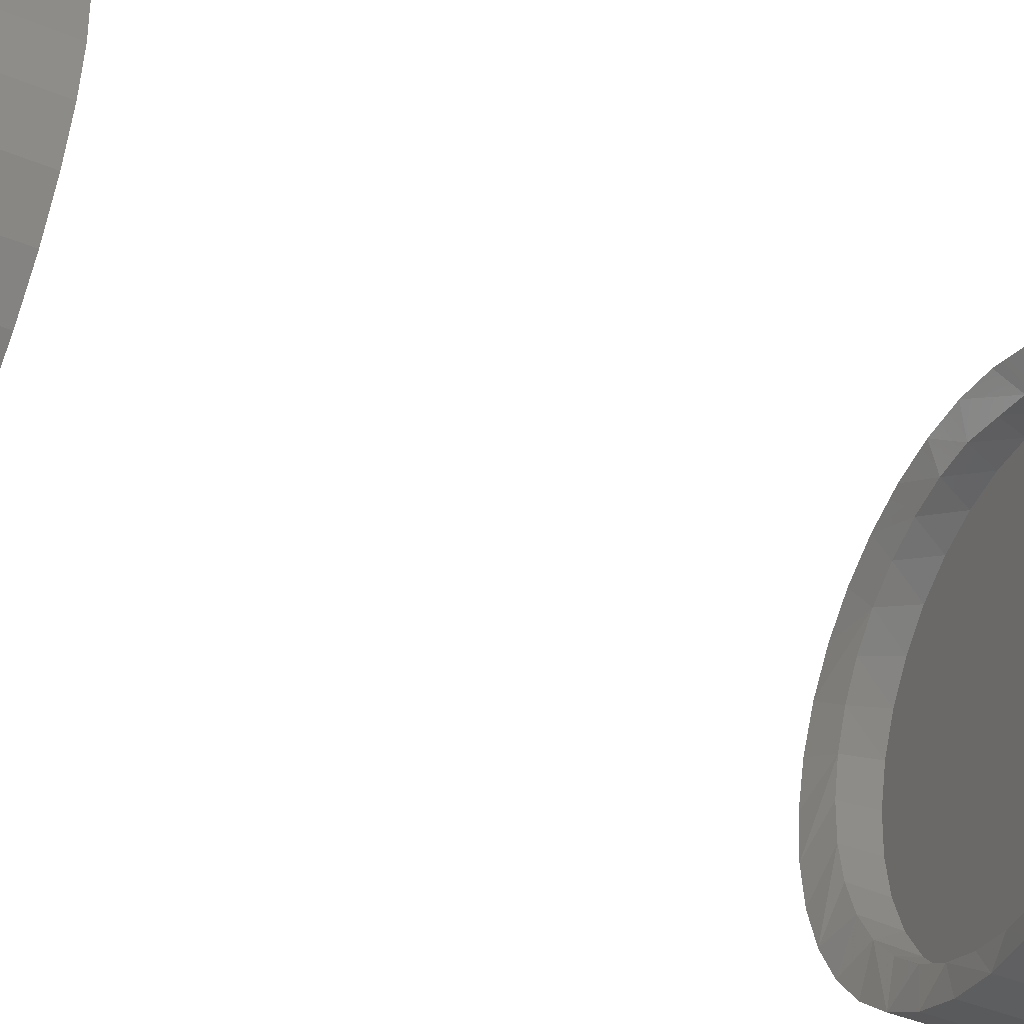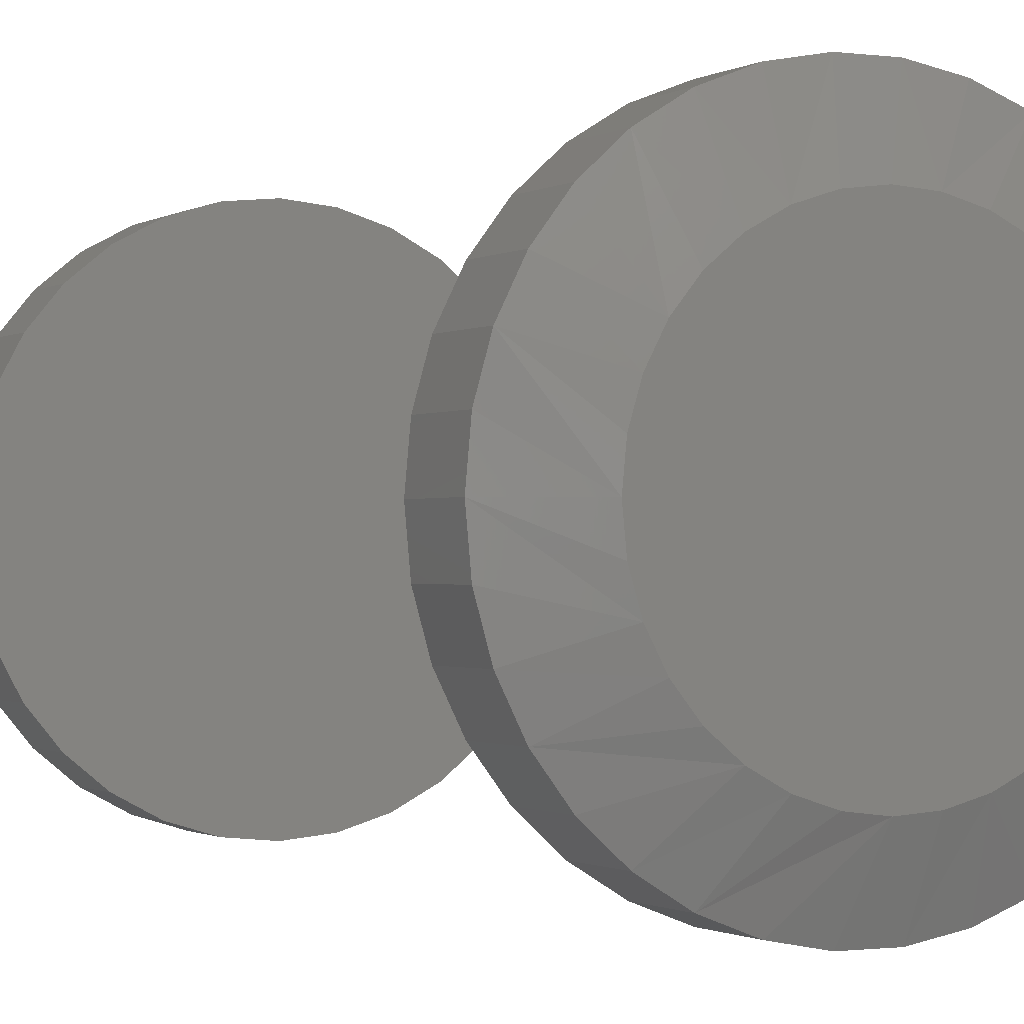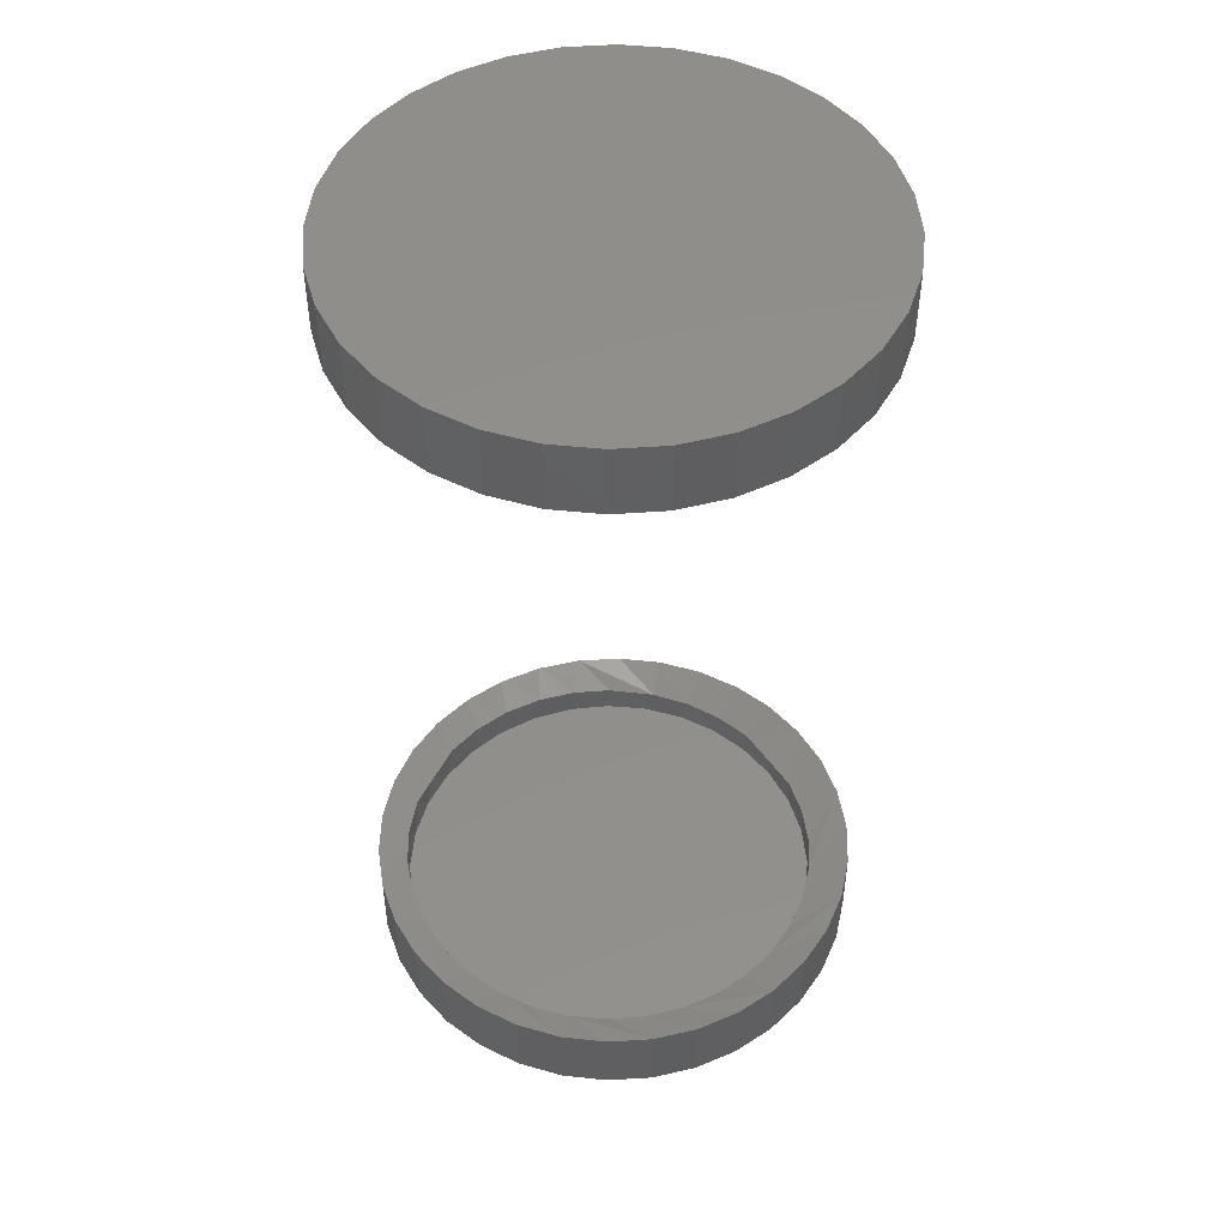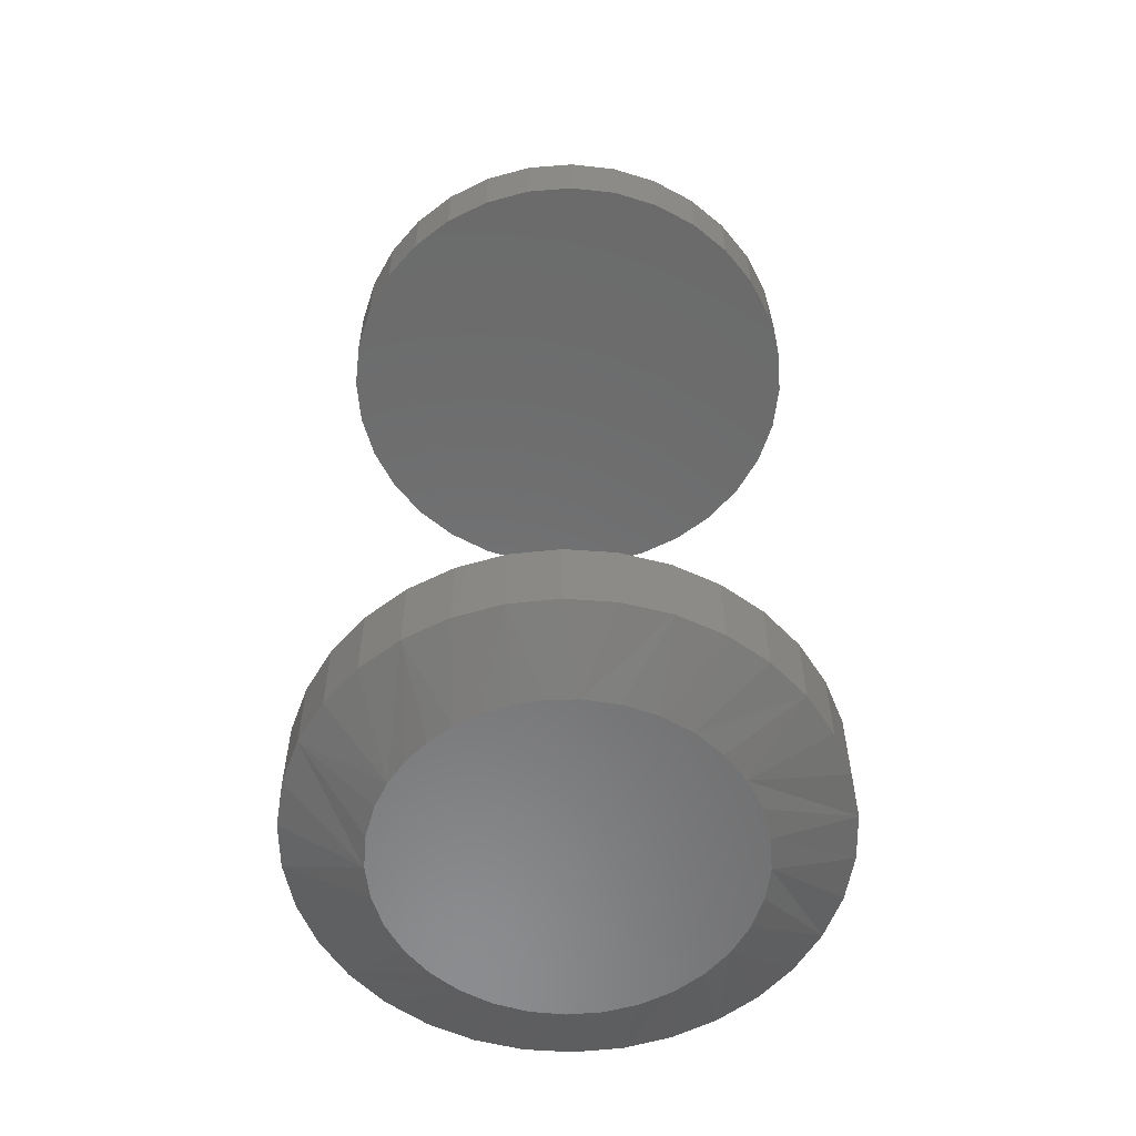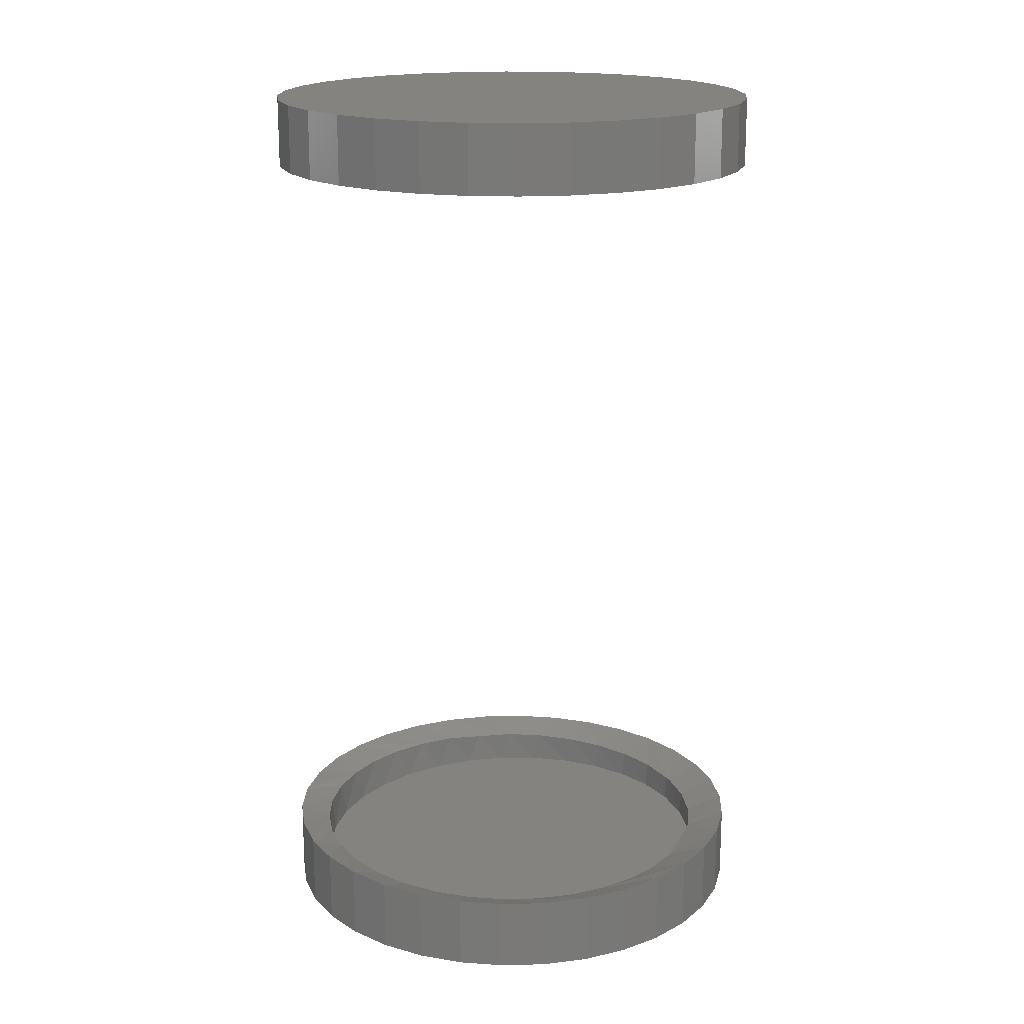
<metadata>
{"format":"stl","ext":"stl","renderer":"f3d","projection":"perspective","resolution":1024,"background":"white","views":[{"elev":-43.6,"azim":64.0,"up":"+Y"},{"elev":-0.9,"azim":153.1,"up":"+Y"},{"elev":48.8,"azim":-77.8,"up":"+Z"},{"elev":-57.5,"azim":-57.2,"up":"+Z"},{"elev":18.0,"azim":-24.1,"up":"+Z"}]}
</metadata>
<code>
# stl→obj: 233 verts, 458 faces
v 0.1885 -0.02832 0.009422
v 0.1907 3.277e-13 0.03497
v 0.1913 0.009494 0.009491
v 0.1907 0.009494 0.03506
v -0.1815 -0.06931 0.03521
v -0.1788 -0.07364 0.0004058
v -0.1907 -0.03763 0.0001139
v -0.1651 -0.1005 0.03486
v -0.1601 -0.1066 0.0008645
v -0.1435 -0.128 0.03452
v -0.1353 -0.1353 0.001472
v -0.1174 -0.151 0.03423
v -0.1055 -0.1587 0.002206
v -0.08786 -0.1689 0.03397
v -0.0716 -0.1757 0.003037
v -0.05566 -0.1813 0.03376
v -0.03507 -0.1858 0.003934
v -0.02182 -0.1877 0.03361
v 0.002737 -0.1886 0.004862
v 0.01264 -0.1881 0.03352
v 0.04036 -0.184 0.005785
v 0.04666 -0.1823 0.0335
v 0.07635 -0.1721 0.006669
v 0.07918 -0.1705 0.03354
v 0.1587 -0.1019 0.03404
v 0.1614 -0.09873 0.008756
v 0.138 -0.1286 0.008183
v 0.1756 -0.0703 0.03431
v 0.1784 -0.06486 0.009174
v 0.1864 -0.03594 0.03463
v -0.192 -0.03544 0.03557
v -0.1953 -2.368e-17 6.854e-17
v -0.1962 -2.368e-17 0.03593
v 0.1362 -0.1298 0.03381
v 0.1093 -0.1534 0.007479
v 0.1092 -0.1531 0.03364
v 0.1756 0.07977 0.03578
v 0.1748 0.08313 0.009085
v 0.1867 0.04713 0.009377
v 0.1584 0.1118 0.03613
v 0.1561 0.1161 0.008626
v 0.1354 0.1401 0.03646
v 0.1313 0.1448 0.008018
v 0.1074 0.1638 0.03675
v 0.1014 0.1682 0.007285
v 0.07638 0.1812 0.03699
v 0.06758 0.1852 0.006454
v 0.0427 0.1927 0.03718
v 0.03105 0.1953 0.005557
v 0.00749 0.1979 0.03732
v -0.006753 0.1981 0.004629
v -0.02802 0.1965 0.03739
v -0.04437 0.1935 0.003705
v -0.06263 0.1887 0.03741
v -0.08037 0.1816 0.002822
v -0.09518 0.1747 0.03736
v -0.1133 0.1629 0.002012
v -0.1246 0.155 0.03725
v -0.1421 0.1381 0.001308
v -0.1499 0.1303 0.03708
v -0.1654 0.1082 0.000735
v -0.1704 0.1015 0.03685
v -0.1824 0.07436 0.0003166
v -0.1852 0.06936 0.03658
v -0.1925 0.03781 6.845e-05
v 0.1864 0.04526 0.03542
v -0.1939 0.03515 0.03627
v -0.1678 -0.1516 0.04808
v -0.1372 -0.1796 0.04808
v -0.2114 -0.08128 0.04808
v -0.06314 -0.2164 0.04808
v -0.02232 -0.224 0.04808
v 0.06001 -0.2164 0.04808
v 0.09873 -0.2014 0.04808
v 0.1647 -0.1516 0.04808
v -0.2266 -4.274e-12 0.04808
v -0.2227 -0.04134 0.04808
v 0.1897 -0.1184 0.04808
v 0.2082 -0.08128 0.04808
v 0.2196 -0.04134 0.04808
v 0.2234 0 0.04808
v -0.1929 -0.1184 0.04808
v -0.1019 -0.2014 0.04808
v 0.0192 -0.224 0.04808
v 0.134 -0.1796 0.04808
v 0.1647 0.1516 0.04808
v 0.134 0.1796 0.04808
v 0.1897 0.1184 0.04808
v 0.2082 0.08128 0.04808
v 0.06001 0.2164 0.04808
v 0.0192 0.224 0.04808
v 0.09873 0.2014 0.04808
v -0.06314 0.2164 0.04808
v -0.1019 0.2014 0.04808
v -0.02232 0.224 0.04808
v -0.1678 0.1516 0.04808
v -0.1929 0.1184 0.04808
v -0.1372 0.1796 0.04808
v -0.2114 0.08128 0.04808
v -0.2227 0.04134 0.04808
v 0.2196 0.04134 0.04808
v -0.2266 -5.095e-12 -0.01924
v -0.2227 0.04134 -0.01924
v -0.2114 0.08128 -0.01924
v -0.1929 0.1184 -0.01924
v -0.1678 0.1516 -0.01924
v -0.1372 0.1796 -0.01924
v -0.1019 0.2014 -0.01924
v -0.06314 0.2164 -0.01924
v -0.02232 0.224 -0.01924
v 0.0192 0.224 -0.01924
v 0.06001 0.2164 -0.01924
v 0.09873 0.2014 -0.01924
v 0.134 0.1796 -0.01924
v 0.1647 0.1516 -0.01924
v 0.1897 0.1184 -0.01924
v 0.2082 0.08128 -0.01924
v 0.2196 0.04134 -0.01924
v 0.2234 -1.919e-14 -0.01924
v -0.2266 2.274e-16 0.7344
v -0.2266 2.274e-16 0.7969
v -0.2222 0.0439 0.7344
v -0.2222 0.0439 0.7969
v -0.2094 0.0861 0.7344
v -0.2094 0.0861 0.7969
v -0.1886 0.125 0.7344
v -0.1886 0.125 0.7969
v -0.1607 0.1591 0.7344
v -0.1607 0.1591 0.7969
v -0.1266 0.1871 0.7344
v -0.1266 0.1871 0.7969
v -0.08767 0.2079 0.7344
v -0.08767 0.2079 0.7969
v -0.04546 0.2207 0.7344
v -0.04546 0.2207 0.7969
v -0.001563 0.225 0.7344
v -0.001563 0.225 0.7969
v 0.04233 0.2207 0.7344
v 0.04233 0.2207 0.7969
v 0.08454 0.2079 0.7344
v 0.08454 0.2079 0.7969
v 0.1234 0.1871 0.7344
v 0.1234 0.1871 0.7969
v 0.1575 0.1591 0.7344
v 0.1575 0.1591 0.7969
v 0.1855 0.125 0.7344
v 0.1855 0.125 0.7969
v 0.2063 0.0861 0.7344
v 0.2063 0.0861 0.7969
v 0.2191 0.0439 0.7344
v 0.2191 0.0439 0.7969
v 0.2234 0 0.7344
v 0.2234 0 0.7969
v 0.2196 -0.04134 -0.01924
v 0.2082 -0.08128 -0.01924
v 0.1897 -0.1184 -0.01924
v 0.1647 -0.1516 -0.01924
v 0.134 -0.1796 -0.01924
v 0.09873 -0.2014 -0.01924
v 0.06001 -0.2164 -0.01924
v 0.0192 -0.224 -0.01924
v -0.02232 -0.224 -0.01924
v -0.06314 -0.2164 -0.01924
v -0.1019 -0.2014 -0.01924
v -0.1372 -0.1796 -0.01924
v -0.1678 -0.1516 -0.01924
v -0.1929 -0.1184 -0.01924
v -0.2114 -0.08128 -0.01924
v -0.2227 -0.04134 -0.01924
v 0.2191 -0.0439 0.7344
v 0.2191 -0.0439 0.7969
v 0.2063 -0.0861 0.7344
v 0.2063 -0.0861 0.7969
v 0.1855 -0.125 0.7344
v 0.1855 -0.125 0.7969
v 0.1575 -0.1591 0.7344
v 0.1575 -0.1591 0.7969
v 0.1234 -0.1871 0.7344
v 0.1234 -0.1871 0.7969
v 0.08454 -0.2079 0.7344
v 0.08454 -0.2079 0.7969
v 0.04233 -0.2207 0.7344
v 0.04233 -0.2207 0.7969
v -0.001563 -0.225 0.7344
v -0.001563 -0.225 0.7969
v -0.04546 -0.2207 0.7344
v -0.04546 -0.2207 0.7969
v -0.08767 -0.2079 0.7344
v -0.08767 -0.2079 0.7969
v -0.1266 -0.1871 0.7344
v -0.1266 -0.1871 0.7969
v -0.1607 -0.1591 0.7344
v -0.1607 -0.1591 0.7969
v -0.1886 -0.125 0.7344
v -0.1886 -0.125 0.7969
v -0.2094 -0.0861 0.7344
v -0.2094 -0.0861 0.7969
v -0.2222 -0.0439 0.7344
v -0.2222 -0.0439 0.7969
v 0.002433 0.1559 -0.04688
v 0.03216 0.1522 -0.04688
v -0.02747 0.1538 -0.04688
v -0.05648 0.1459 -0.04688
v 0.06063 0.143 -0.04688
v 0.03216 -0.1522 -0.04688
v -0.02747 -0.1538 -0.04688
v -0.05648 -0.1459 -0.04688
v 0.002433 -0.1559 -0.04688
v -0.1498 0.04818 -0.04688
v -0.1405 0.07078 -0.04688
v 0.1427 0.05913 -0.04688
v -0.1277 0.09164 -0.04688
v 0.1286 0.08579 -0.04688
v -0.1076 0.1143 -0.04688
v 0.1098 0.1092 -0.04688
v -0.08352 0.1326 -0.04688
v 0.08682 0.1284 -0.04688
v -0.1277 -0.09164 -0.04688
v -0.1405 -0.07078 -0.04688
v 0.1286 -0.08579 -0.04688
v -0.1498 -0.04818 -0.04688
v 0.1427 -0.05913 -0.04688
v -0.1555 -0.02439 -0.04688
v 0.1514 -0.03017 -0.04688
v -0.1575 -7.565e-07 -0.04688
v 0.1543 -3.301e-13 -0.04688
v -0.1555 0.02439 -0.04688
v 0.1514 0.03017 -0.04688
v 0.06063 -0.143 -0.04688
v -0.08352 -0.1326 -0.04688
v 0.08682 -0.1284 -0.04688
v -0.1076 -0.1143 -0.04688
v 0.1098 -0.1092 -0.04688
f 1 2 3
f 2 4 3
f 5 6 7
f 6 5 8
f 8 9 6
f 9 8 10
f 10 11 9
f 11 10 12
f 12 13 11
f 13 12 14
f 14 15 13
f 15 14 16
f 16 17 15
f 18 17 16
f 19 17 18
f 20 19 18
f 21 19 20
f 22 21 20
f 23 21 22
f 24 23 22
f 25 26 27
f 26 25 28
f 28 29 26
f 29 28 30
f 30 1 29
f 1 30 2
f 5 7 31
f 31 7 32
f 31 32 33
f 25 27 34
f 34 27 35
f 34 35 36
f 36 35 23
f 36 23 24
f 37 38 39
f 38 37 40
f 40 41 38
f 41 40 42
f 42 43 41
f 43 42 44
f 44 45 43
f 45 44 46
f 46 47 45
f 47 46 48
f 48 49 47
f 49 48 50
f 50 51 49
f 51 50 52
f 52 53 51
f 53 52 54
f 54 55 53
f 56 55 54
f 57 55 56
f 58 57 56
f 59 57 58
f 60 59 58
f 61 59 60
f 62 61 60
f 63 61 62
f 64 63 62
f 65 63 64
f 37 39 66
f 66 39 3
f 66 3 4
f 64 67 65
f 65 67 33
f 65 33 32
f 68 69 8
f 70 5 31
f 71 72 14
f 69 12 10
f 10 8 69
f 73 74 20
f 72 18 16
f 16 14 72
f 36 75 25
f 74 24 22
f 22 20 74
f 34 36 25
f 33 76 77
f 33 77 70
f 33 70 31
f 75 78 25
f 25 78 79
f 25 79 28
f 28 79 80
f 28 80 30
f 30 80 81
f 30 81 2
f 68 8 82
f 82 8 5
f 82 5 70
f 71 14 83
f 83 14 12
f 83 12 69
f 73 20 84
f 84 20 18
f 84 18 72
f 75 36 85
f 85 36 24
f 85 24 74
f 86 87 42
f 40 86 42
f 40 88 86
f 37 88 40
f 37 89 88
f 66 89 37
f 90 91 46
f 46 92 90
f 44 92 46
f 44 87 92
f 42 87 44
f 93 94 52
f 52 95 93
f 50 95 52
f 50 91 95
f 46 91 50
f 96 97 58
f 58 98 96
f 56 98 58
f 56 94 98
f 54 94 56
f 54 52 94
f 64 99 100
f 62 99 64
f 62 97 99
f 60 97 62
f 60 58 97
f 50 48 46
f 76 33 67
f 76 67 64
f 76 64 100
f 2 81 101
f 2 101 89
f 2 89 66
f 2 66 4
f 19 21 17
f 15 17 21
f 23 15 21
f 49 53 47
f 51 53 49
f 53 55 47
f 47 55 57
f 47 57 45
f 45 57 59
f 45 59 43
f 43 59 61
f 43 61 41
f 41 61 63
f 41 63 38
f 38 63 65
f 38 65 39
f 39 65 32
f 39 32 3
f 3 32 7
f 3 7 1
f 1 7 6
f 1 6 29
f 29 6 9
f 29 9 26
f 26 9 11
f 26 11 27
f 27 11 13
f 27 13 35
f 35 13 15
f 35 15 23
f 102 76 103
f 103 76 100
f 103 100 104
f 104 100 99
f 104 99 105
f 105 99 97
f 105 97 106
f 106 97 96
f 106 96 107
f 107 96 98
f 107 98 108
f 108 98 94
f 108 94 109
f 109 94 93
f 109 93 110
f 110 93 95
f 110 95 111
f 111 95 91
f 111 91 112
f 112 91 90
f 112 90 113
f 113 90 92
f 113 92 114
f 114 92 87
f 114 87 115
f 115 87 86
f 115 86 116
f 116 86 88
f 116 88 117
f 117 88 89
f 117 89 118
f 118 89 101
f 118 101 119
f 119 101 81
f 120 121 122
f 122 121 123
f 122 123 124
f 124 123 125
f 124 125 126
f 126 125 127
f 126 127 128
f 128 127 129
f 128 129 130
f 130 129 131
f 130 131 132
f 132 131 133
f 132 133 134
f 134 133 135
f 134 135 136
f 136 135 137
f 136 137 138
f 138 137 139
f 138 139 140
f 140 139 141
f 140 141 142
f 142 141 143
f 142 143 144
f 144 143 145
f 144 145 146
f 146 145 147
f 146 147 148
f 148 147 149
f 148 149 150
f 150 149 151
f 150 151 152
f 152 151 153
f 119 81 154
f 154 81 80
f 154 80 155
f 155 80 79
f 155 79 156
f 156 79 78
f 156 78 157
f 157 78 75
f 157 75 158
f 158 75 85
f 158 85 159
f 159 85 74
f 159 74 160
f 160 74 73
f 160 73 161
f 161 73 84
f 161 84 162
f 162 84 72
f 162 72 163
f 163 72 71
f 163 71 164
f 164 71 83
f 164 83 165
f 165 83 69
f 165 69 166
f 166 69 68
f 166 68 167
f 167 68 82
f 167 82 168
f 168 82 70
f 168 70 169
f 169 70 77
f 169 77 102
f 102 77 76
f 152 153 170
f 170 153 171
f 170 171 172
f 172 171 173
f 172 173 174
f 174 173 175
f 174 175 176
f 176 175 177
f 176 177 178
f 178 177 179
f 178 179 180
f 180 179 181
f 180 181 182
f 182 181 183
f 182 183 184
f 184 183 185
f 184 185 186
f 186 185 187
f 186 187 188
f 188 187 189
f 188 189 190
f 190 189 191
f 190 191 192
f 192 191 193
f 192 193 194
f 194 193 195
f 194 195 196
f 196 195 197
f 196 197 198
f 198 197 199
f 198 199 120
f 120 199 121
f 136 138 134
f 132 134 138
f 140 132 138
f 182 186 180
f 184 186 182
f 186 188 180
f 180 188 190
f 180 190 178
f 178 190 192
f 178 192 176
f 176 192 194
f 176 194 174
f 174 194 196
f 174 196 172
f 172 196 198
f 172 198 170
f 170 198 120
f 170 120 152
f 152 120 122
f 152 122 150
f 150 122 124
f 150 124 148
f 148 124 126
f 148 126 146
f 146 126 128
f 146 128 144
f 144 128 130
f 144 130 142
f 142 130 132
f 142 132 140
f 135 139 137
f 139 135 133
f 139 133 141
f 181 187 183
f 183 187 185
f 141 133 143
f 143 133 131
f 143 131 145
f 145 131 129
f 145 129 147
f 147 129 127
f 147 127 149
f 149 127 125
f 149 125 151
f 151 125 123
f 151 123 153
f 153 123 121
f 153 121 171
f 171 121 199
f 171 199 173
f 173 199 197
f 173 197 175
f 175 197 195
f 175 195 177
f 177 195 193
f 177 193 179
f 179 193 191
f 179 191 181
f 181 191 189
f 181 189 187
f 200 201 202
f 203 202 201
f 204 203 201
f 205 206 207
f 208 206 205
f 209 210 211
f 211 210 212
f 211 212 213
f 213 212 214
f 213 214 215
f 215 214 216
f 215 216 217
f 217 216 203
f 217 203 204
f 218 219 220
f 220 219 221
f 220 221 222
f 222 221 223
f 222 223 224
f 224 223 225
f 224 225 226
f 226 225 227
f 226 227 228
f 228 227 209
f 228 209 211
f 205 207 229
f 229 207 230
f 229 230 231
f 231 230 232
f 231 232 233
f 233 232 218
f 233 218 220
f 213 114 115
f 211 117 228
f 204 111 112
f 217 114 215
f 114 213 215
f 202 108 109
f 109 110 202
f 202 110 200
f 110 111 200
f 200 111 201
f 111 204 201
f 216 105 106
f 216 106 107
f 107 108 216
f 216 108 203
f 108 202 203
f 210 103 104
f 104 105 210
f 210 105 212
f 214 212 105
f 105 216 214
f 226 228 117
f 226 117 118
f 226 118 119
f 102 103 210
f 102 210 209
f 102 209 227
f 102 227 225
f 117 211 116
f 116 211 213
f 116 213 115
f 114 217 113
f 113 217 204
f 113 204 112
f 218 165 166
f 166 167 218
f 218 167 219
f 167 168 219
f 219 168 221
f 223 221 168
f 207 162 163
f 163 164 207
f 207 164 230
f 164 165 230
f 230 165 232
f 165 218 232
f 208 159 160
f 208 160 161
f 161 162 208
f 208 162 206
f 162 207 206
f 231 156 157
f 205 229 159
f 159 208 205
f 233 220 156
f 156 231 233
f 225 223 168
f 225 168 169
f 225 169 102
f 119 154 222
f 119 222 224
f 119 224 226
f 159 229 158
f 158 229 231
f 158 231 157
f 156 220 155
f 155 220 222
f 155 222 154

</code>
